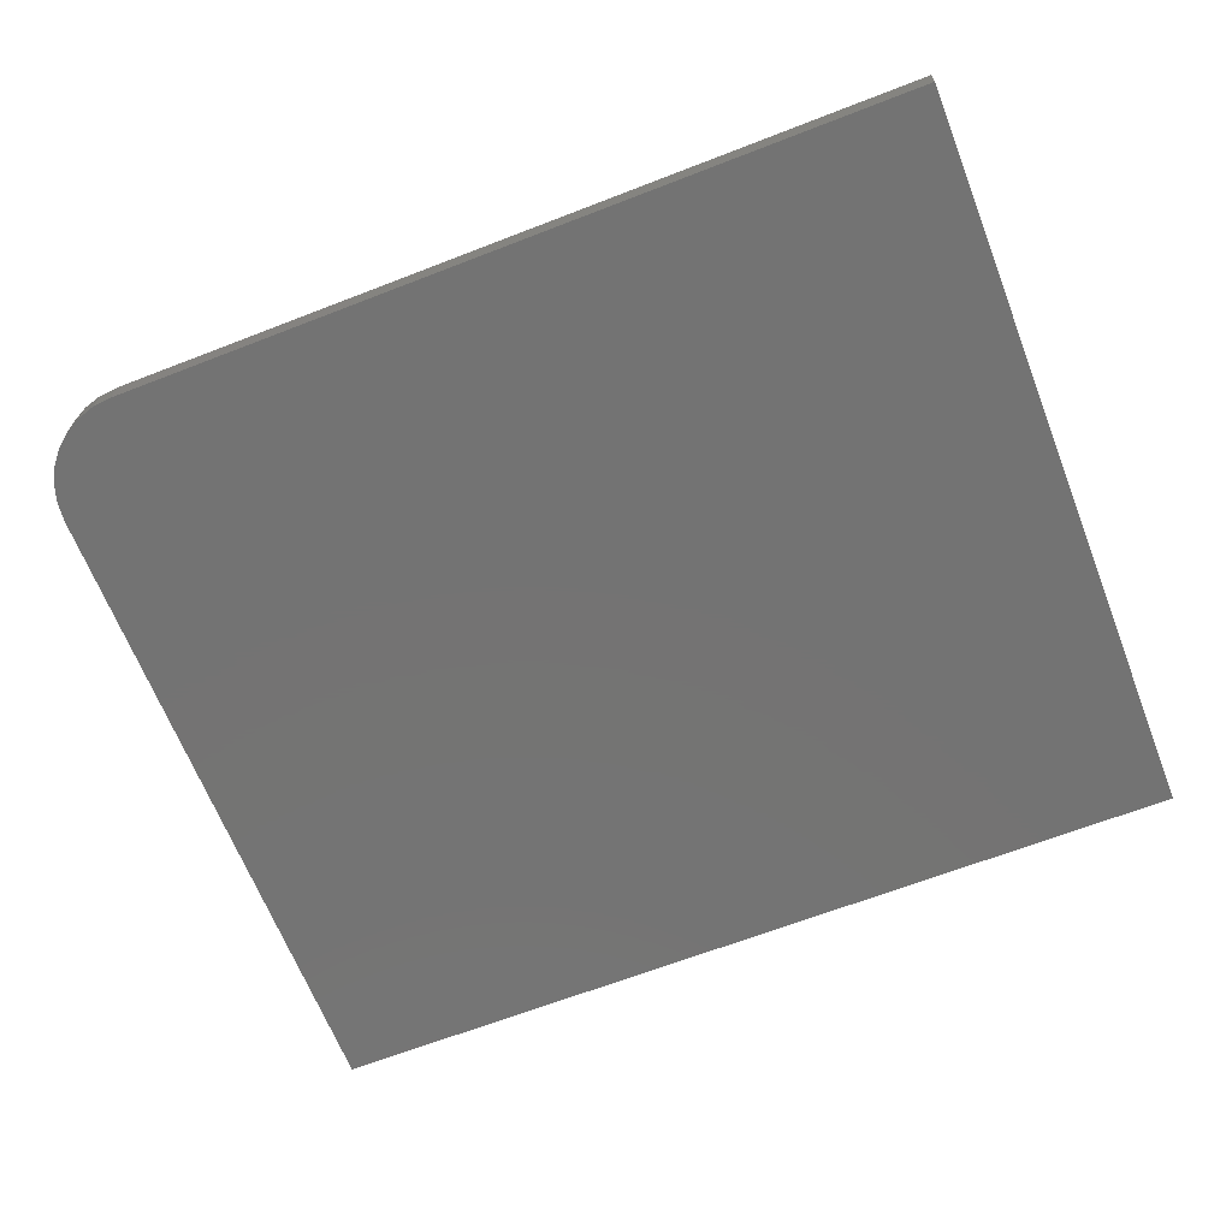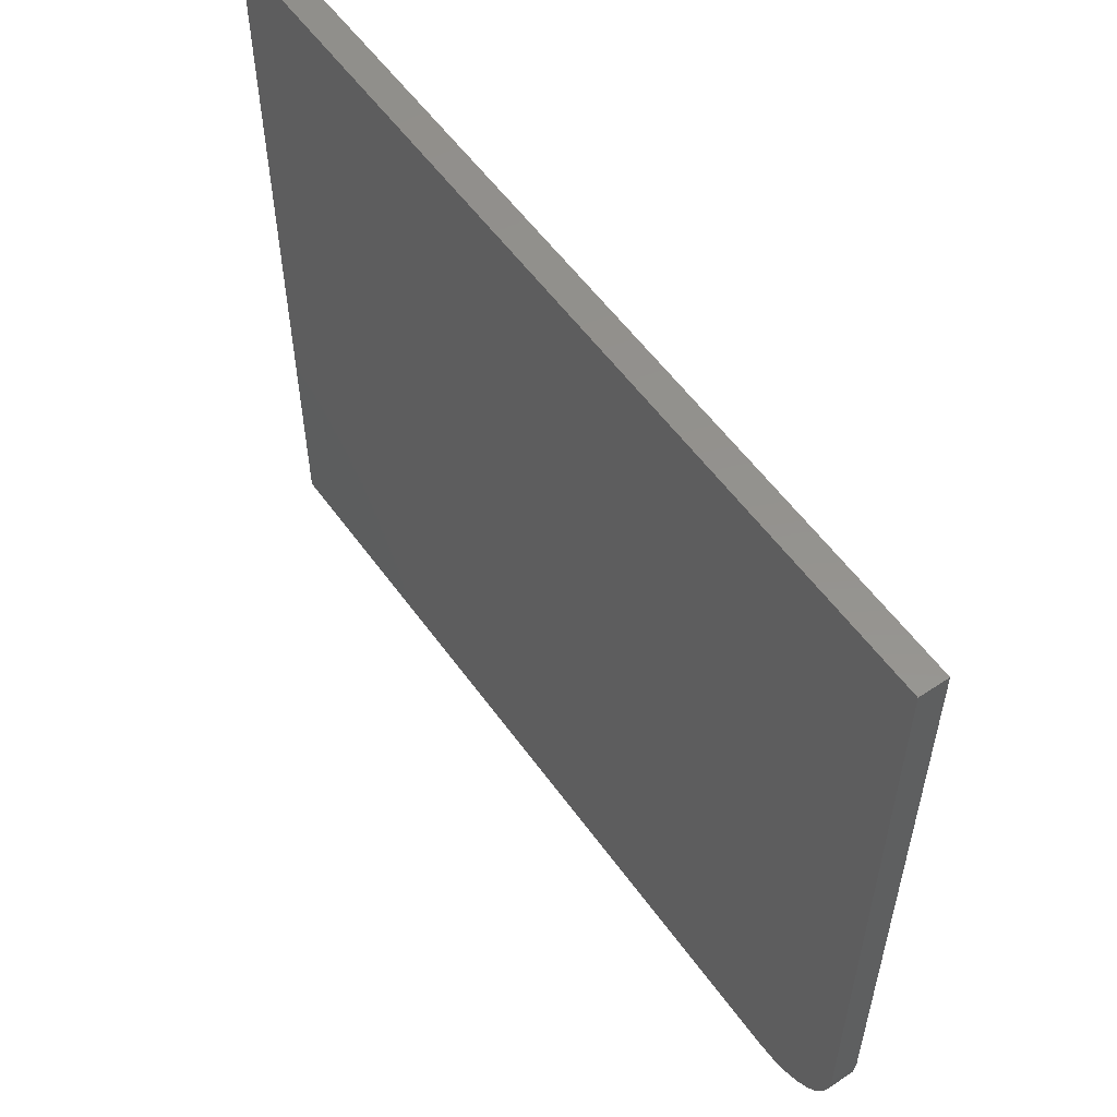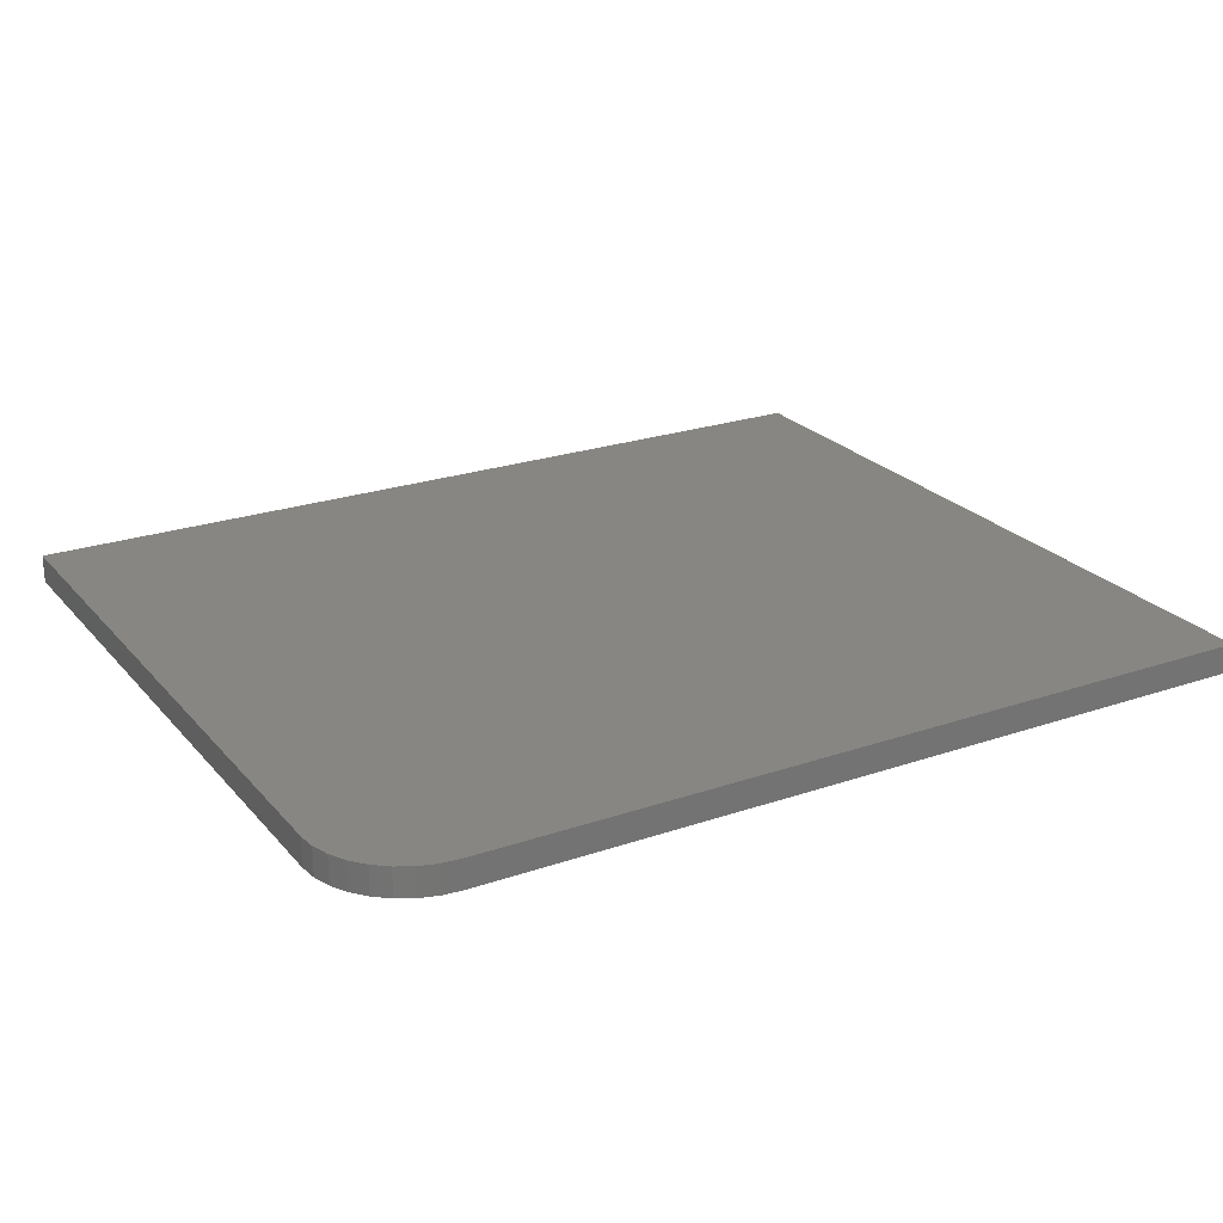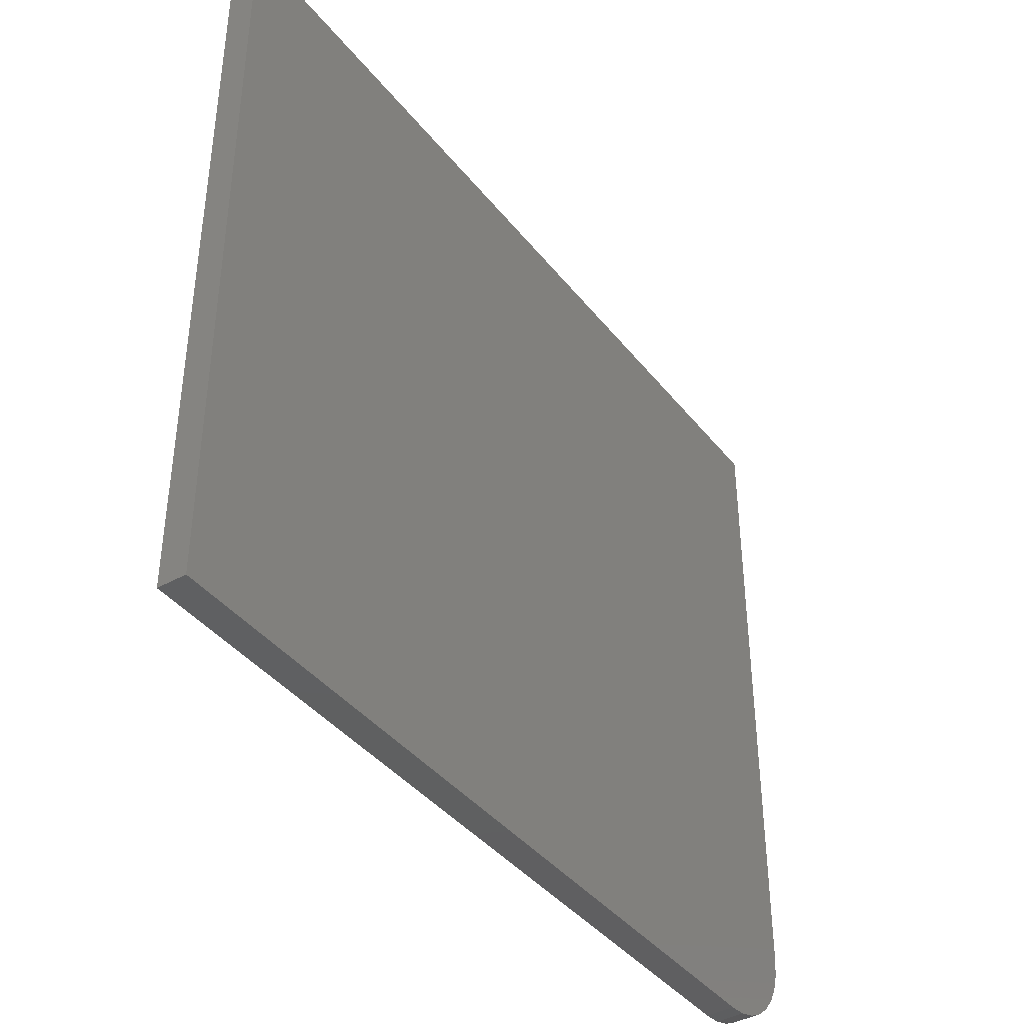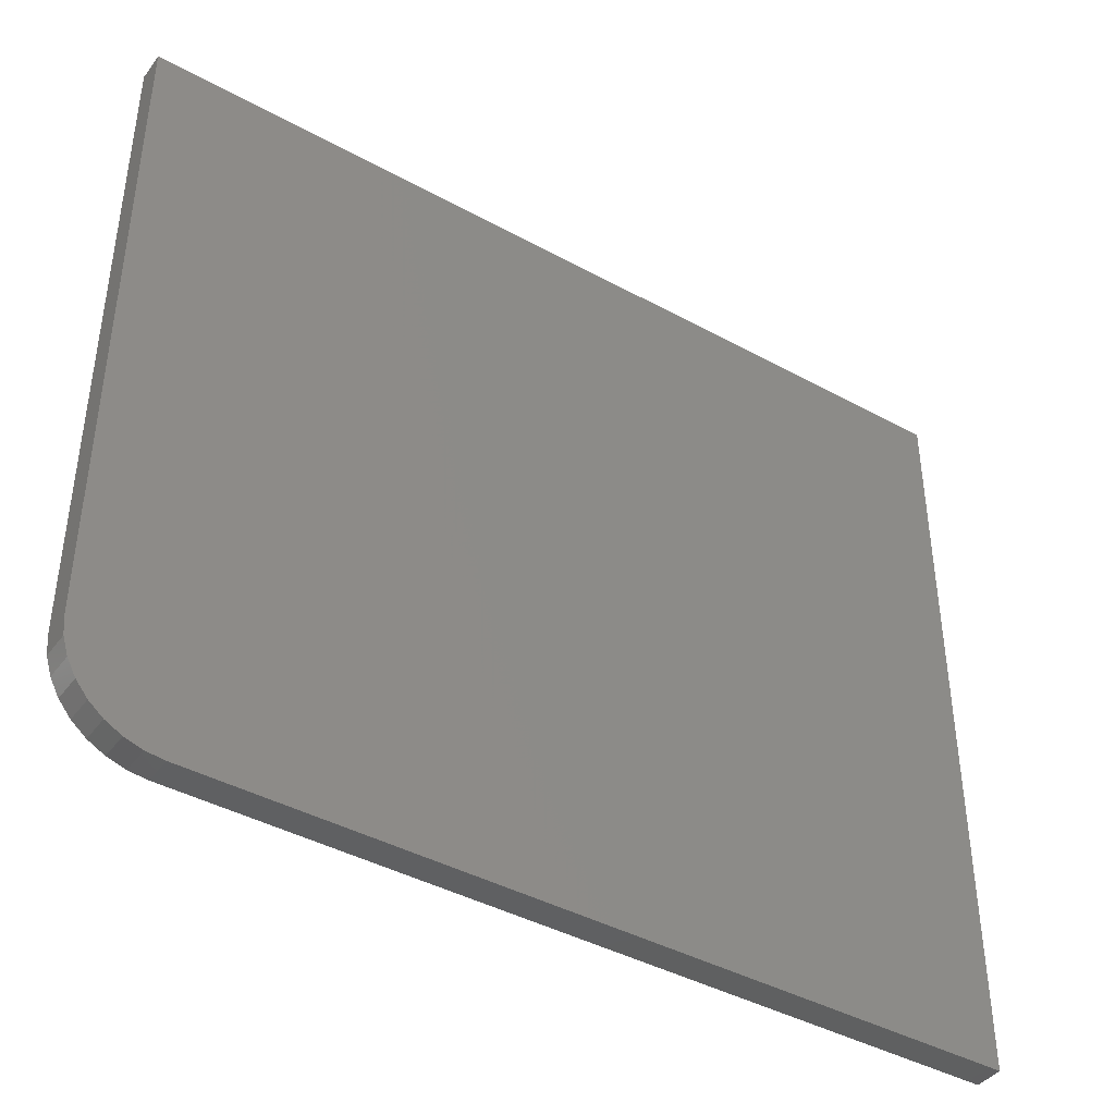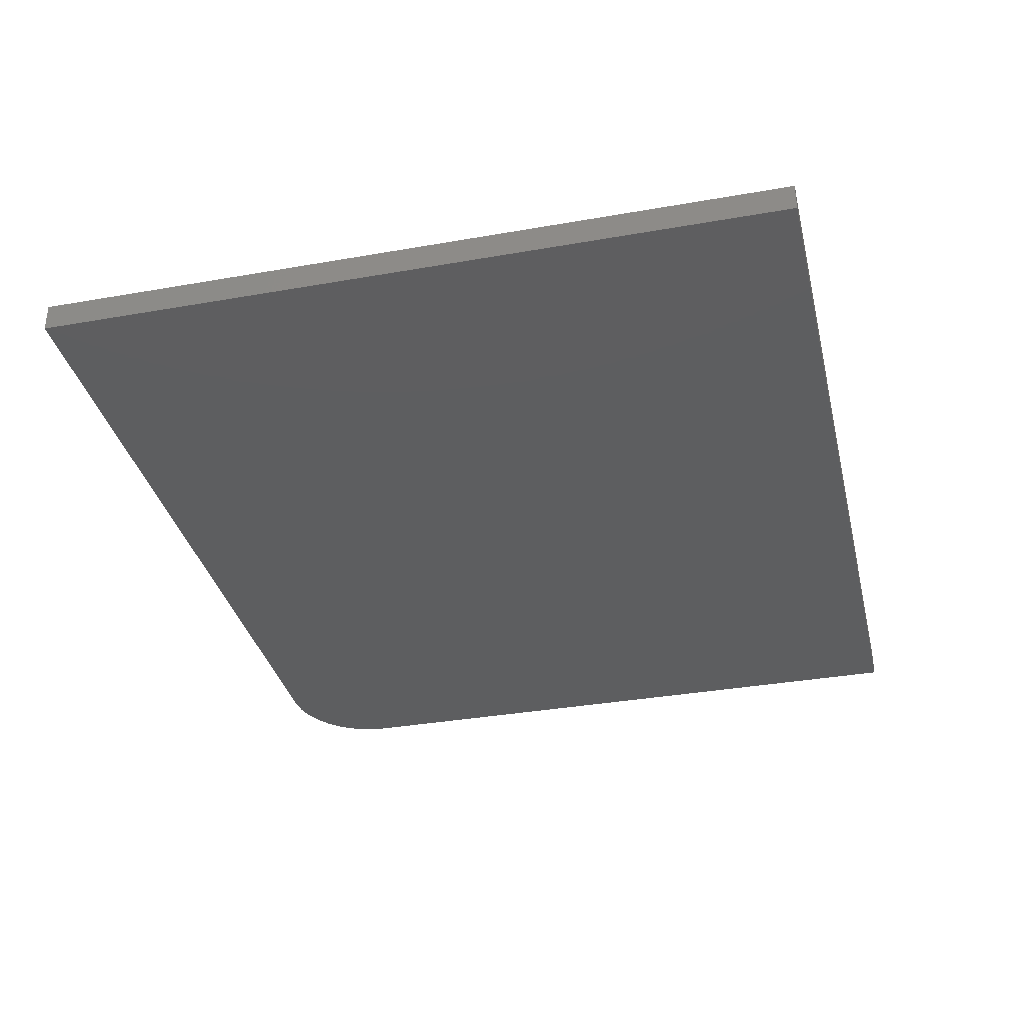
<metadata>
{"format":"stl","ext":"stl","renderer":"f3d","projection":"perspective","resolution":1024,"background":"white","views":[{"elev":-65.7,"azim":21.3,"up":"+Z"},{"elev":55.8,"azim":-125.1,"up":"+Y"},{"elev":23.8,"azim":-29.9,"up":"+Z"},{"elev":-40.4,"azim":124.5,"up":"+Y"},{"elev":-41.5,"azim":-33.6,"up":"+Y"},{"elev":-34.7,"azim":103.3,"up":"+Z"}]}
</metadata>
<code>
# stl→obj: 24 verts, 44 faces
v -0.7188 -0.5078 0.04688
v -0.7157 -0.5383 0.04688
v -0.7069 -0.5676 0.04688
v -0.6924 -0.5946 0.04688
v -0.673 -0.6183 0.04688
v -0.6493 -0.6377 0.04688
v -0.6223 -0.6522 0.04688
v -0.593 -0.6611 0.04688
v -0.5625 -0.6641 0.04688
v 0.75 -0.6641 0.04688
v 0.75 0.5882 0.04688
v -0.7188 0.5882 0.04688
v -0.7188 -0.5078 0
v -0.7188 0.5882 0
v 0.75 0.5882 0
v 0.75 -0.6641 0
v -0.5625 -0.6641 0
v -0.593 -0.6611 0
v -0.6223 -0.6522 0
v -0.6493 -0.6377 0
v -0.673 -0.6183 0
v -0.6924 -0.5946 0
v -0.7069 -0.5676 0
v -0.7157 -0.5383 0
f 1 2 3
f 1 3 4
f 1 4 5
f 1 5 6
f 1 6 7
f 1 7 8
f 1 8 9
f 1 9 10
f 1 10 11
f 1 11 12
f 13 14 15
f 13 15 16
f 13 16 17
f 13 17 18
f 13 18 19
f 13 19 20
f 13 20 21
f 13 21 22
f 13 22 23
f 13 23 24
f 12 14 1
f 1 14 13
f 9 17 10
f 10 17 16
f 17 9 18
f 18 9 8
f 18 8 19
f 19 8 7
f 19 7 20
f 20 7 6
f 20 6 21
f 21 6 5
f 21 5 22
f 22 5 4
f 22 4 23
f 23 4 3
f 23 3 24
f 24 3 2
f 24 2 13
f 13 2 1
f 11 15 12
f 12 15 14
f 10 16 11
f 11 16 15

</code>
